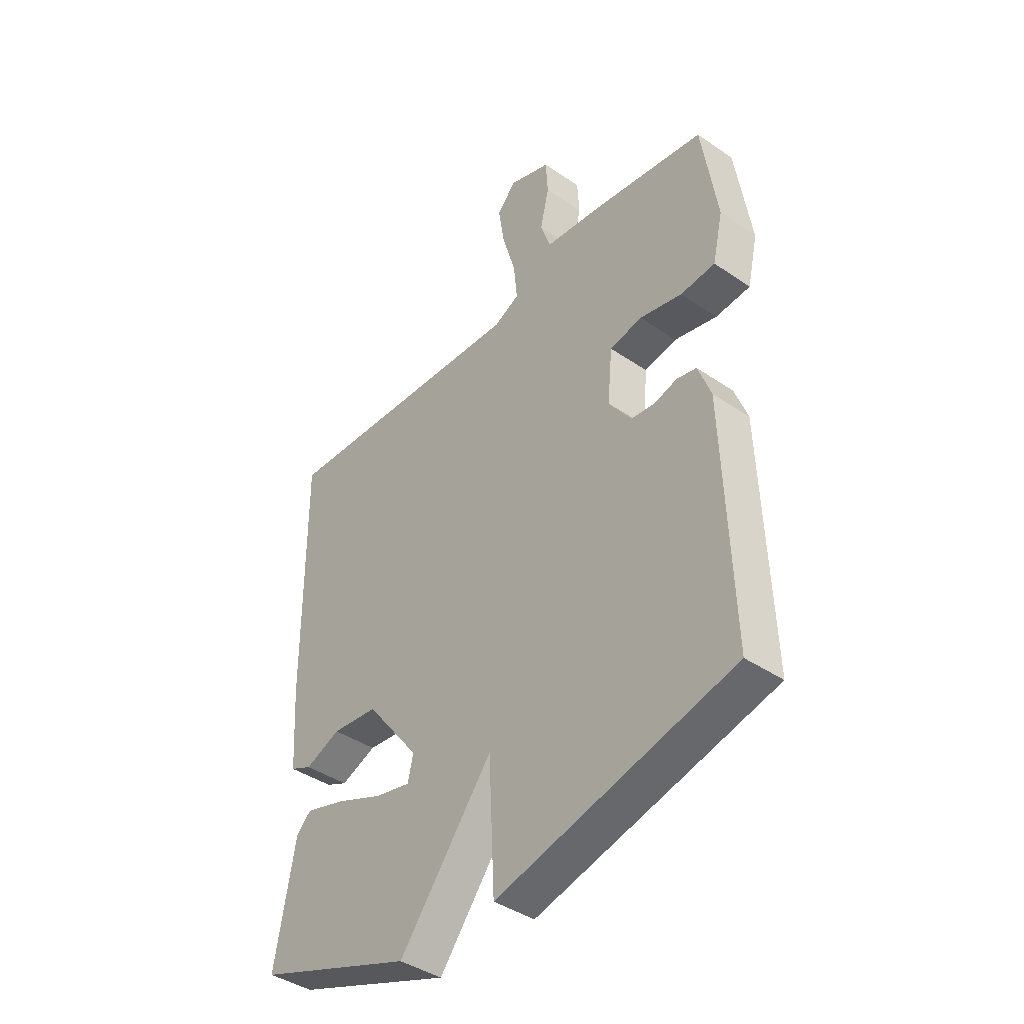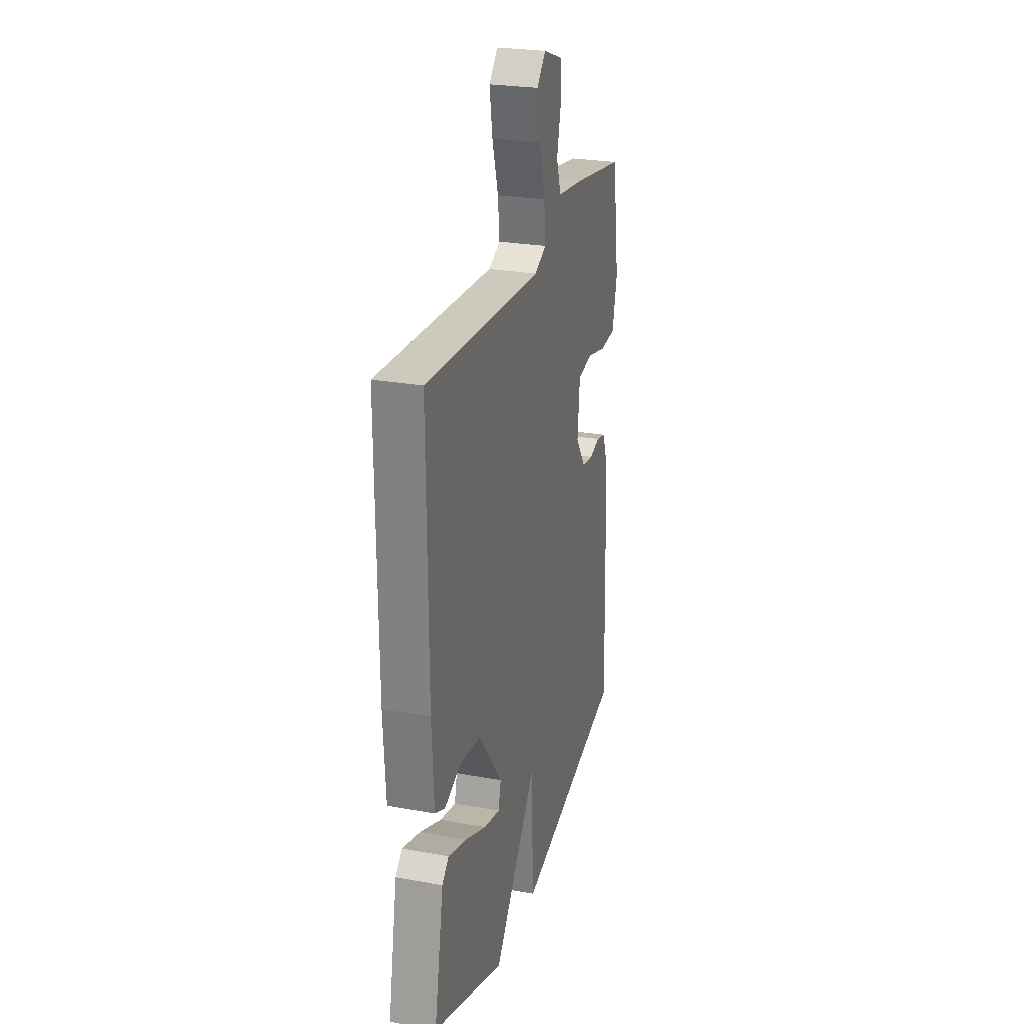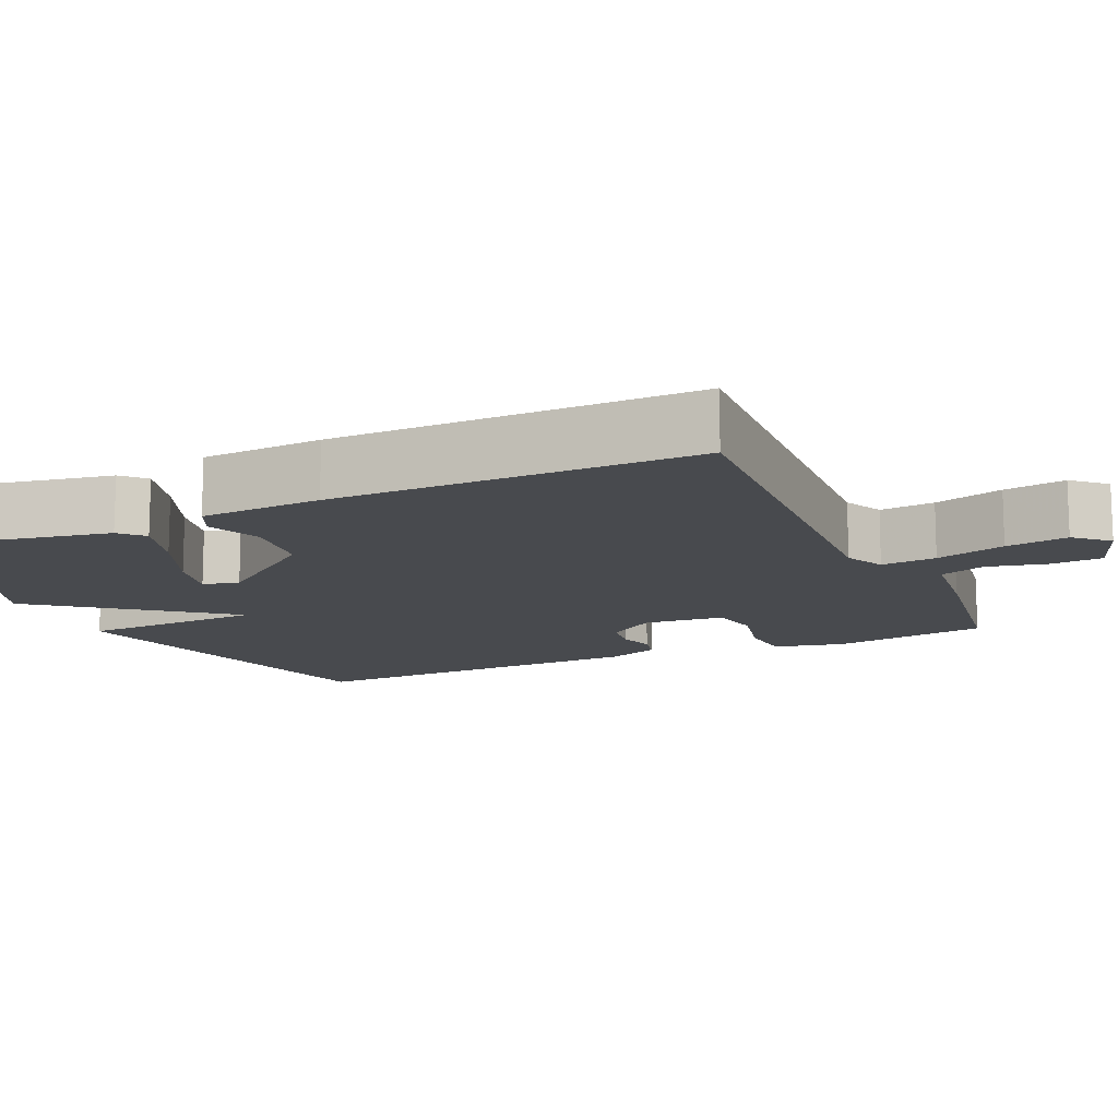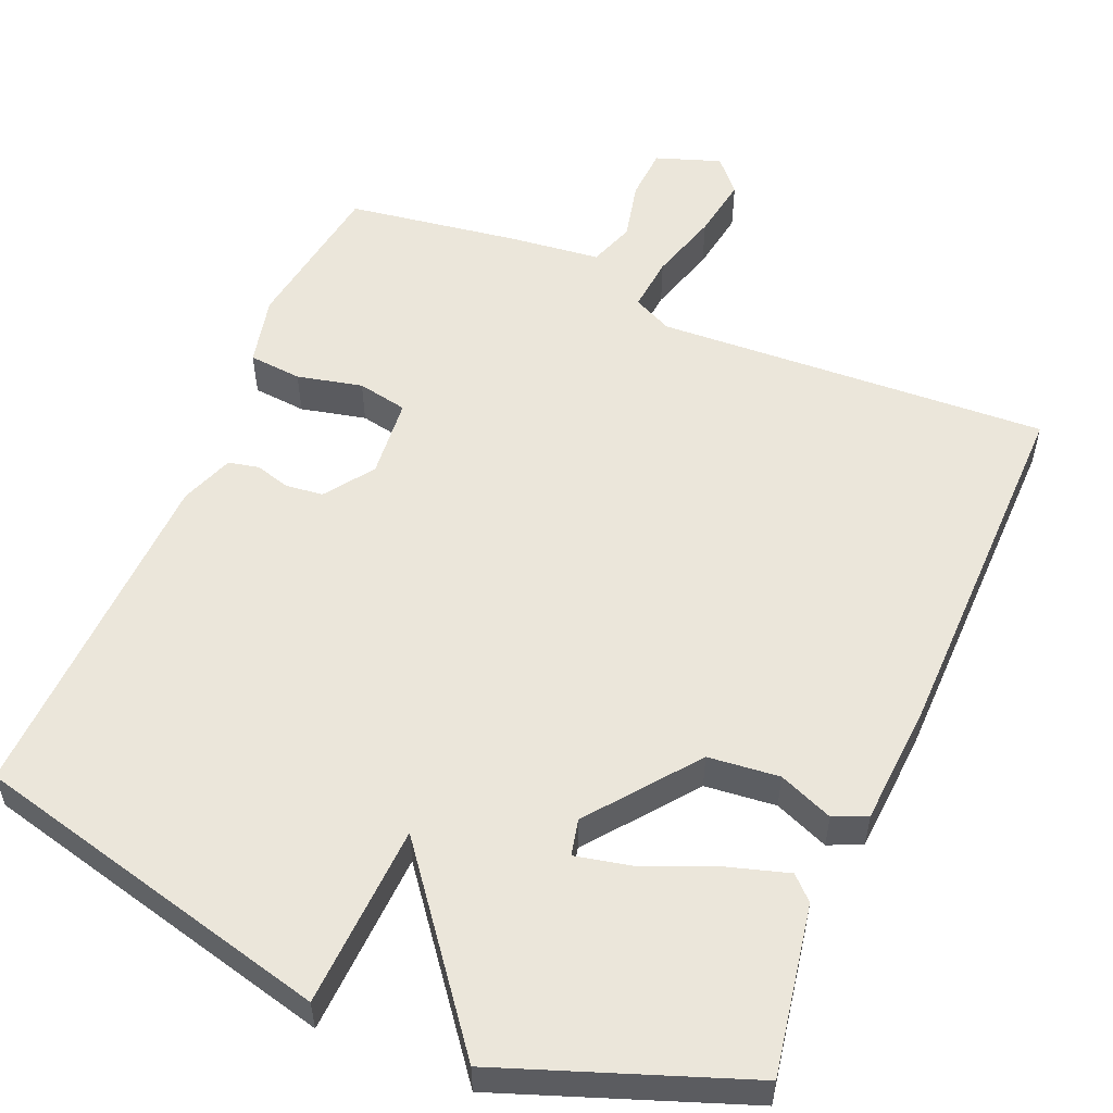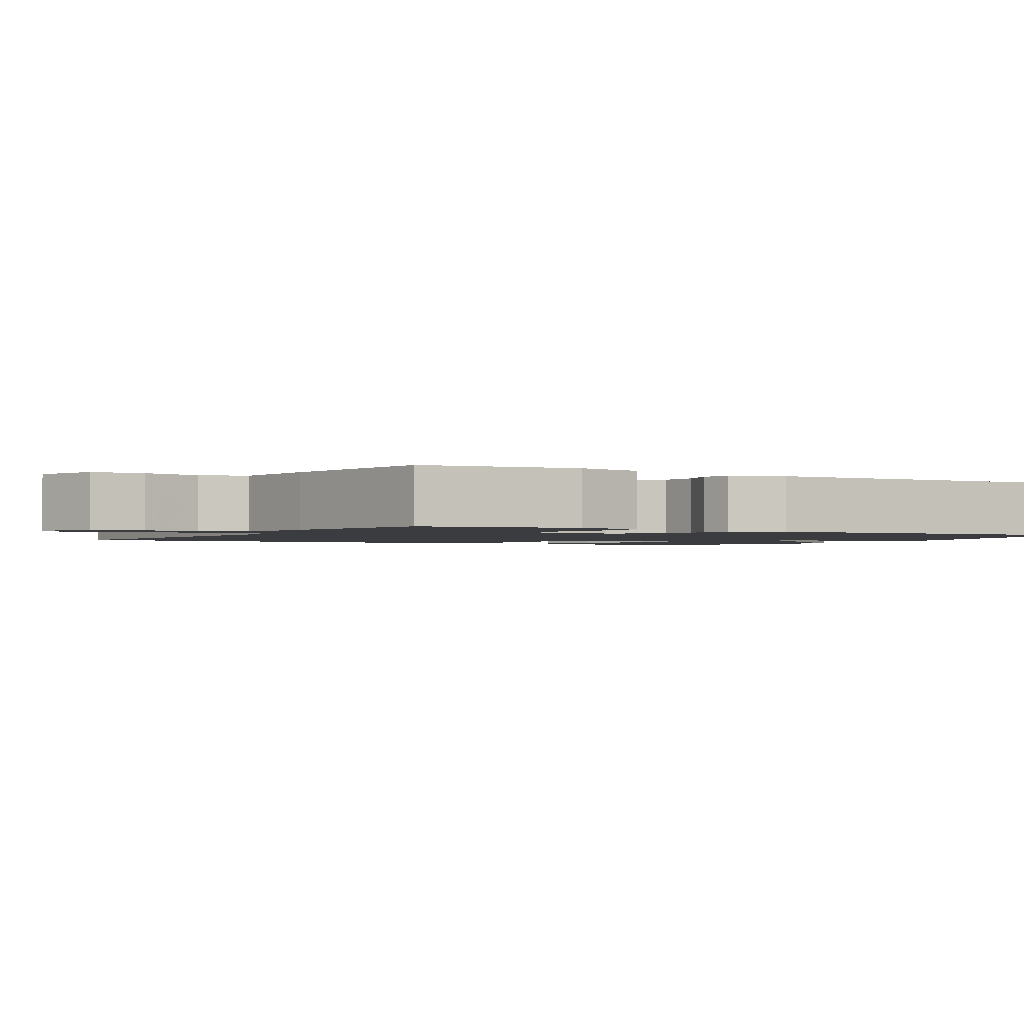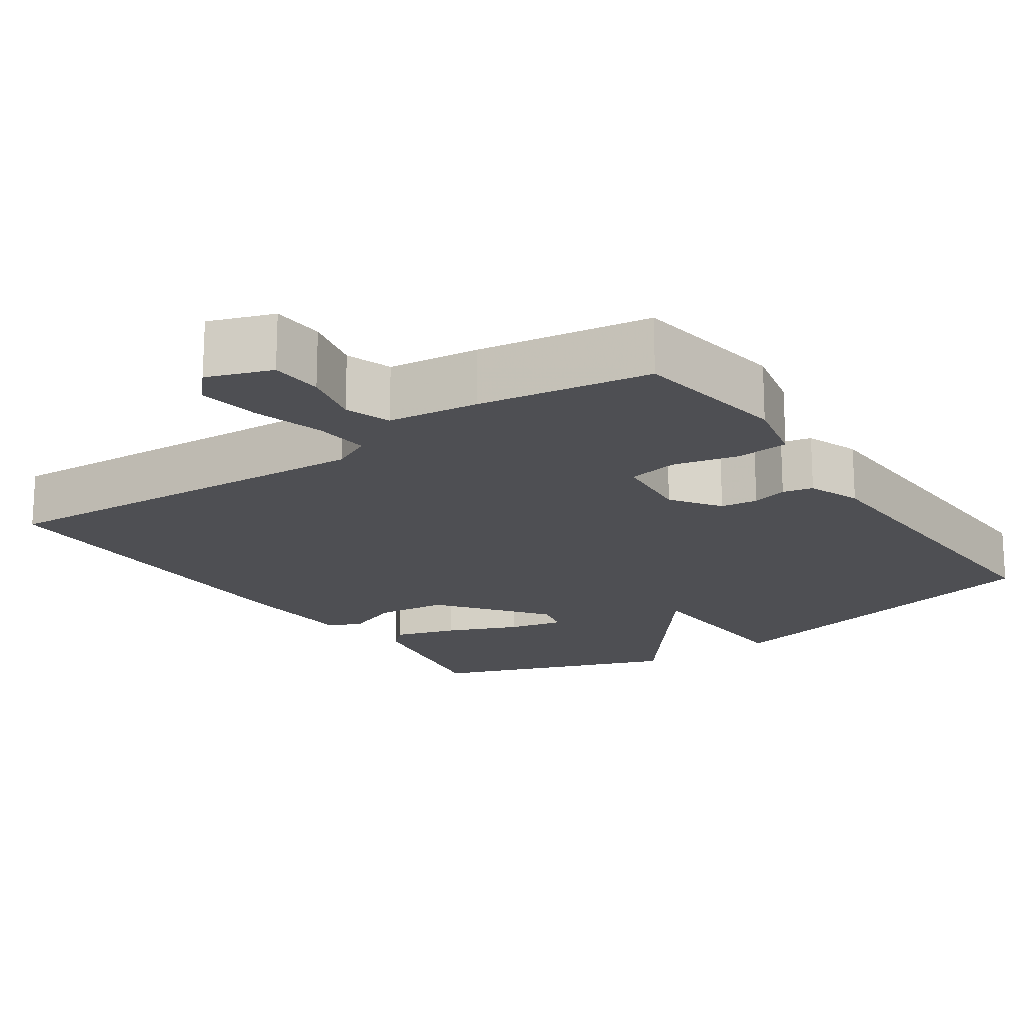
<metadata>
{"format":"obj","ext":"obj","renderer":"f3d","projection":"perspective","resolution":1024,"background":"white","views":[{"elev":-41.3,"azim":50.3,"up":"+Z"},{"elev":25.6,"azim":-73.9,"up":"+Z"},{"elev":-13.1,"azim":-65.8,"up":"+Y"},{"elev":54.9,"azim":-156.9,"up":"+Y"},{"elev":-1.7,"azim":59.4,"up":"+Y"},{"elev":-18.2,"azim":34.4,"up":"+Y"}]}
</metadata>
<code>
v -0.5 0.07 -0.5
v -0.459 0.07 -0.276
v -0.429 0.07 -0.247
v -0.347 0.07 -0.272
v -0.251 0.07 -0.312
v -0.179 0.07 -0.328
v -0.168 0.07 -0.28
v -0.276 0.07 -0.14
v -0.37 0.07 -0.13
v -0.442 0.07 -0.159
v -0.486 0.07 -0.139
v -0.496 0.07 0.021
v -0.5 0.07 0.5
v 0.018 0.07 0.471
v 0.07 0.07 0.496
v 0.063 0.07 0.569
v 0.036 0.07 0.661
v 0.023 0.07 0.743
v 0.062 0.07 0.786
v 0.147 0.07 0.756
v 0.151 0.07 0.687
v 0.133 0.07 0.609
v 0.154 0.07 0.549
v 0.273 0.07 0.535
v 0.5 0.07 0.5
v 0.531 0.07 0.294
v 0.51 0.07 0.202
v 0.44 0.07 0.196
v 0.354 0.07 0.216
v 0.288 0.07 0.203
v 0.278 0.07 0.097
v 0.323 0.07 0.033
v 0.372 0.07 0.027
v 0.419 0.07 0.04
v 0.459 0.07 0.031
v 0.485 0.07 -0.039
v 0.5 0.07 -0.5
v 0.02 0.07 -0.618
v 0.009 0.07 -0.375
v -0.18 0.07 -0.618
v -0.5 0 -0.5
v -0.459 0 -0.276
v -0.429 0 -0.247
v -0.347 0 -0.272
v -0.251 0 -0.312
v -0.179 0 -0.328
v -0.168 0 -0.28
v -0.276 0 -0.14
v -0.37 0 -0.13
v -0.442 0 -0.159
v -0.486 0 -0.139
v -0.496 0 0.021
v -0.5 0 0.5
v 0.018 0 0.471
v 0.07 0 0.496
v 0.063 0 0.569
v 0.036 0 0.661
v 0.023 0 0.743
v 0.062 0 0.786
v 0.147 0 0.756
v 0.151 0 0.687
v 0.133 0 0.609
v 0.154 0 0.549
v 0.273 0 0.535
v 0.5 0 0.5
v 0.531 0 0.294
v 0.51 0 0.202
v 0.44 0 0.196
v 0.354 0 0.216
v 0.288 0 0.203
v 0.278 0 0.097
v 0.323 0 0.033
v 0.372 0 0.027
v 0.419 0 0.04
v 0.459 0 0.031
v 0.485 0 -0.039
v 0.5 0 -0.5
v 0.02 0 -0.618
v 0.009 0 -0.375
v -0.18 0 -0.618
f 39 40 1 2
f 37 38 39
f 36 37 39
f 35 36 39
f 34 35 39
f 33 34 39
f 32 33 39
f 31 32 39
f 30 31 39
f 27 28 29
f 26 27 29
f 25 26 29
f 24 25 29
f 23 24 29
f 23 29 30
f 20 21 22
f 19 20 22
f 18 19 22
f 17 18 22
f 16 17 22
f 15 16 22 23
f 12 13 14
f 11 12 14
f 10 11 14
f 9 10 14
f 8 9 14 15
f 23 30 39
f 15 23 39
f 8 15 39
f 7 8 39
f 3 4 5
f 2 3 5
f 39 2 5 6
f 6 7 39
f 42 41 80 79
f 79 78 77
f 79 77 76
f 79 76 75
f 79 75 74
f 79 74 73
f 79 73 72
f 79 72 71
f 79 71 70
f 69 68 67
f 69 67 66
f 69 66 65
f 69 65 64
f 69 64 63
f 70 69 63
f 62 61 60
f 62 60 59
f 62 59 58
f 62 58 57
f 62 57 56
f 63 62 56 55
f 54 53 52
f 54 52 51
f 54 51 50
f 54 50 49
f 55 54 49 48
f 79 70 63
f 79 63 55
f 79 55 48
f 79 48 47
f 45 44 43
f 45 43 42
f 46 45 42 79
f 79 47 46
f 1 41 42 2
f 2 42 43 3
f 3 43 44 4
f 4 44 45 5
f 5 45 46 6
f 6 46 47 7
f 7 47 48 8
f 8 48 49 9
f 9 49 50 10
f 10 50 51 11
f 11 51 52 12
f 12 52 53 13
f 13 53 54 14
f 14 54 55 15
f 15 55 56 16
f 16 56 57 17
f 17 57 58 18
f 18 58 59 19
f 19 59 60 20
f 20 60 61 21
f 21 61 62 22
f 22 62 63 23
f 23 63 64 24
f 24 64 65 25
f 25 65 66 26
f 26 66 67 27
f 27 67 68 28
f 28 68 69 29
f 29 69 70 30
f 30 70 71 31
f 31 71 72 32
f 32 72 73 33
f 33 73 74 34
f 34 74 75 35
f 35 75 76 36
f 36 76 77 37
f 37 77 78 38
f 38 78 79 39
f 39 79 80 40
f 40 80 41 1

</code>
